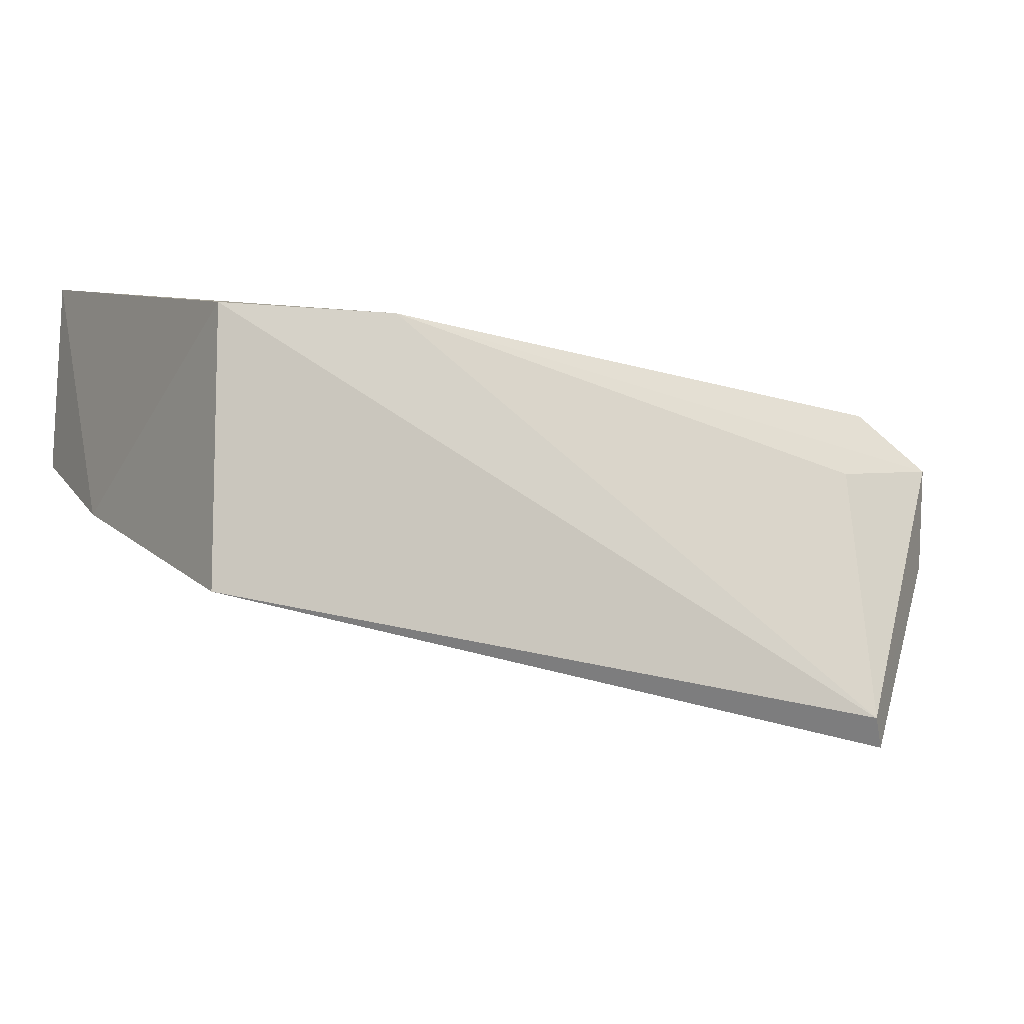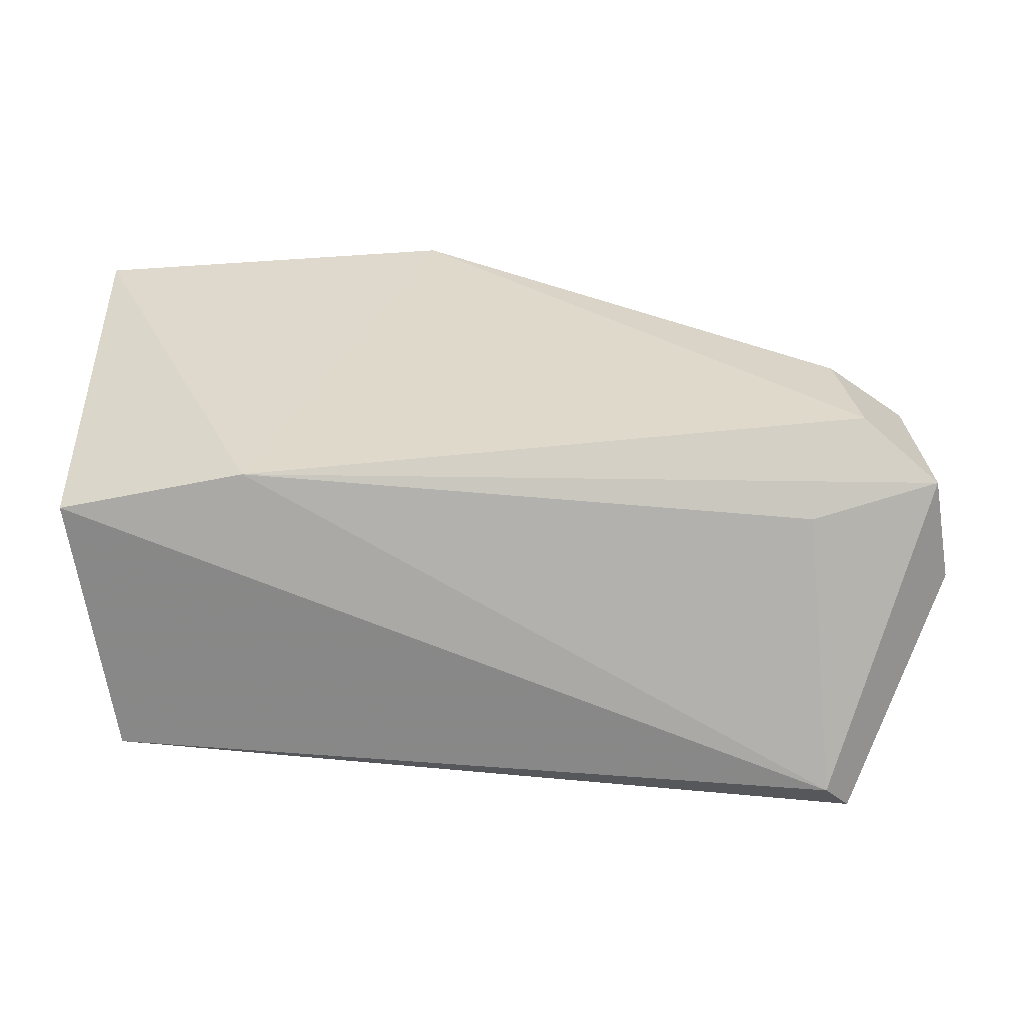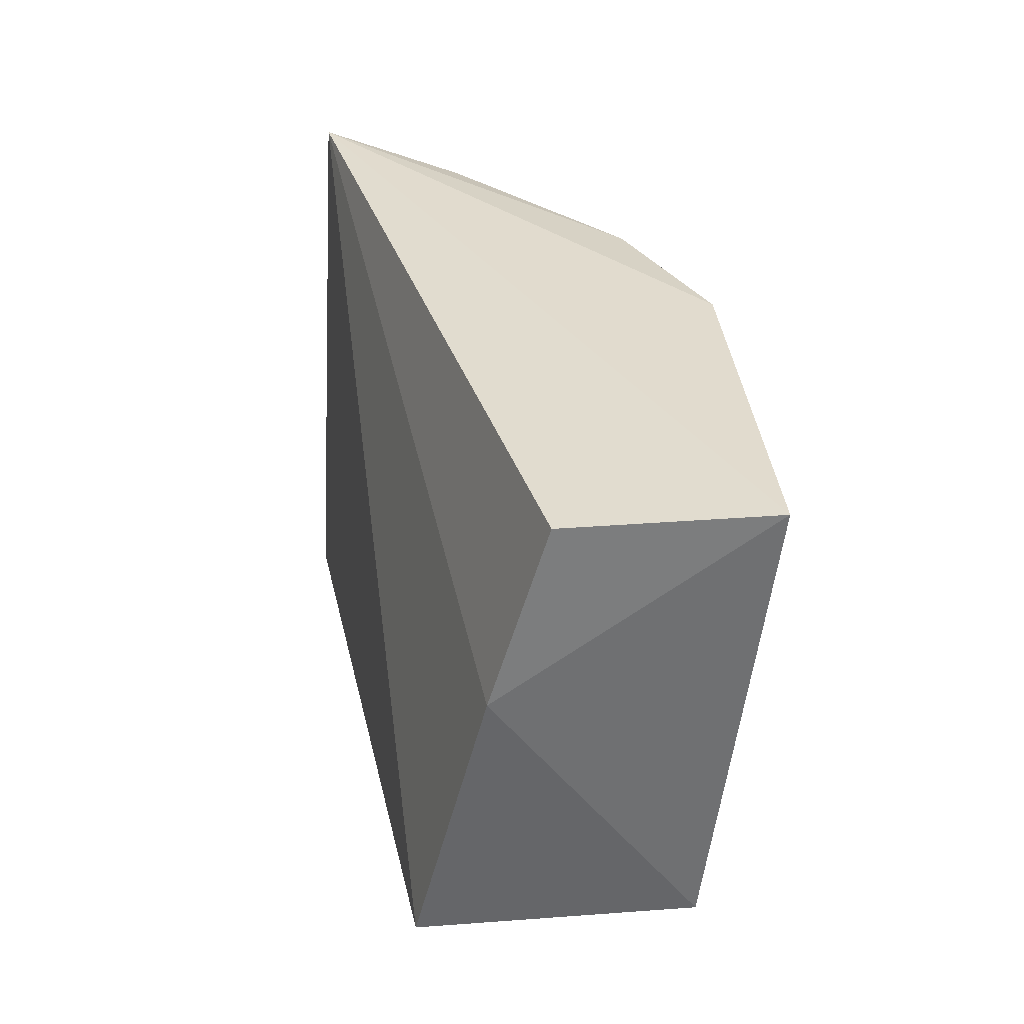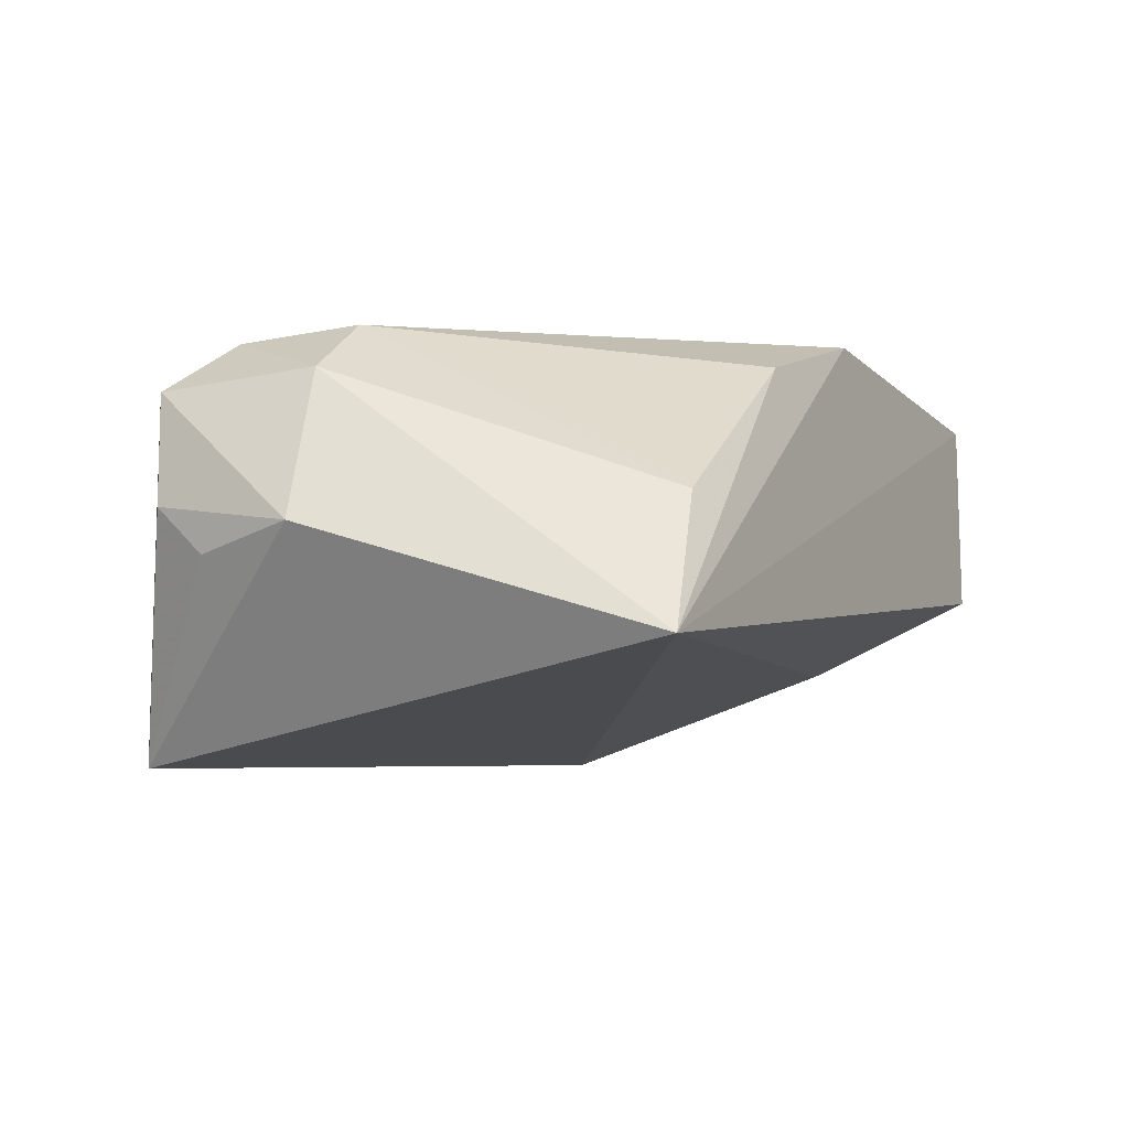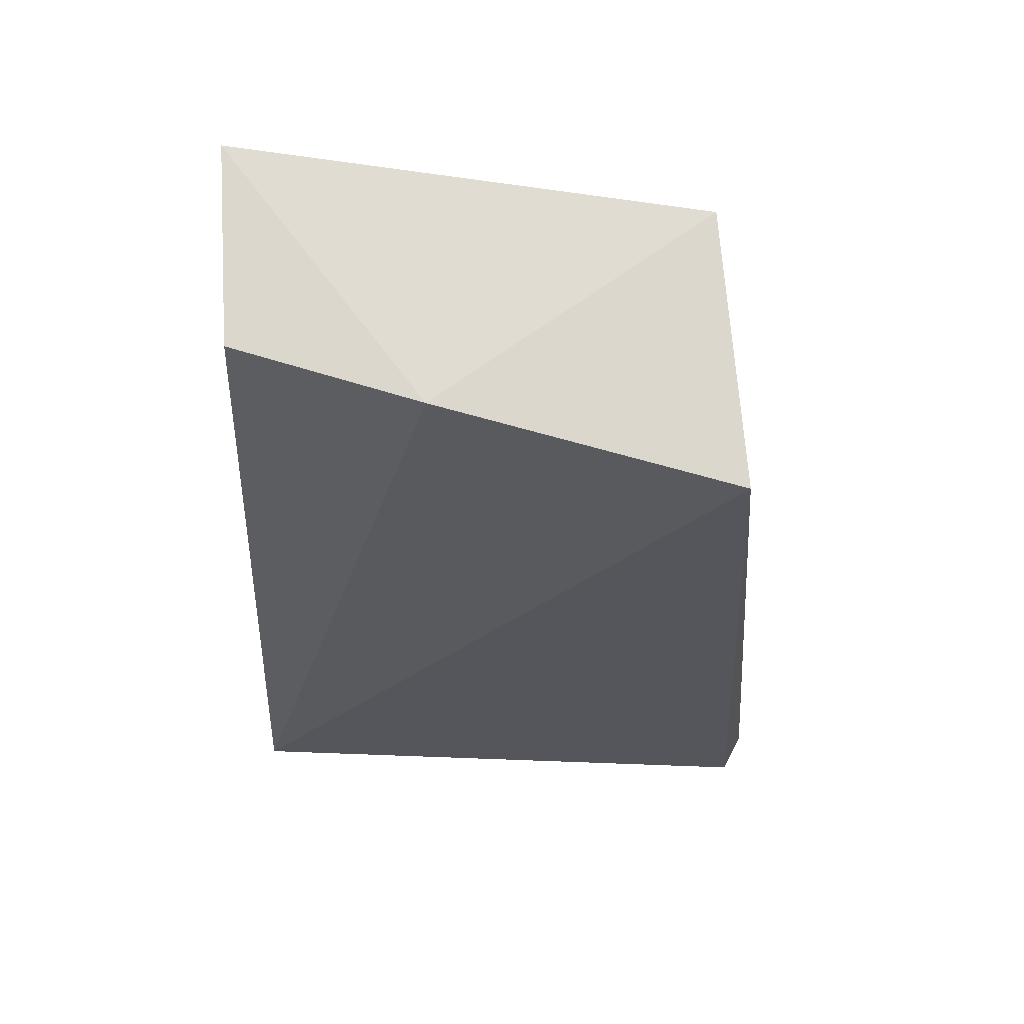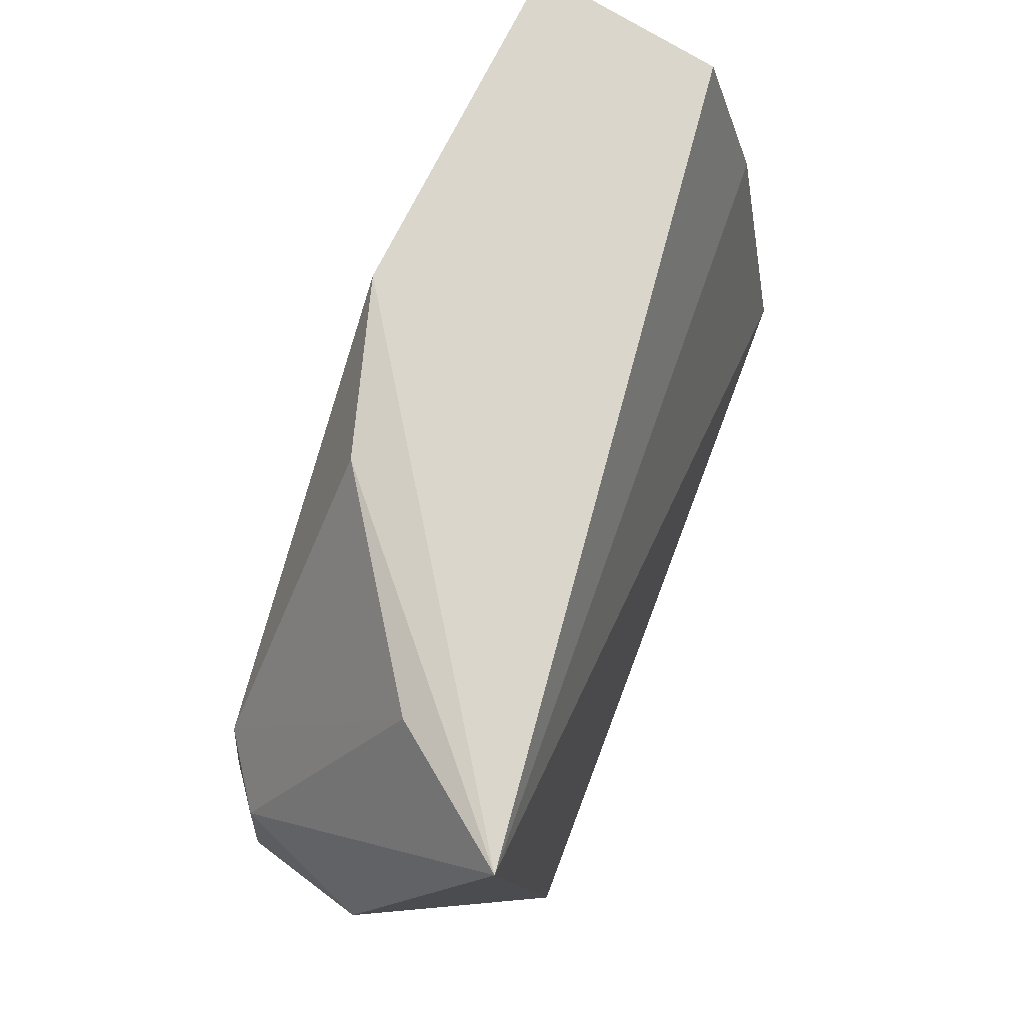
<metadata>
{"format":"obj","ext":"obj","renderer":"f3d","projection":"perspective","resolution":1024,"background":"white","views":[{"elev":-0.3,"azim":150.1,"up":"+Y"},{"elev":-60.1,"azim":-168.0,"up":"+Z"},{"elev":34.3,"azim":92.4,"up":"+Z"},{"elev":-20.8,"azim":-63.1,"up":"+Y"},{"elev":-12.9,"azim":87.4,"up":"+Y"},{"elev":73.6,"azim":-55.5,"up":"+Z"}]}
</metadata>
<code>
v 0.001728 -0.01081 0.03987
v 0.00228 -0.01839 0.03949
v 0.00221 -0.0232 0.02145
v -0.02466 -0.0286 0.01786
v -0.02776 -0.02896 0.03952
v -0.005461 -0.013 0.02234
v 0.0028 -0.02048 0.03257
v -0.02536 -0.02988 0.01846
v 0.00162 -0.01296 0.02232
v -0.02786 -0.01613 0.02802
v -0.01223 -0.01276 0.0398
v -0.03074 -0.01859 0.02206
v -0.01838 -0.01614 0.03936
v -0.02854 -0.01618 0.02364
v -0.02596 -0.01876 0.02137
v -0.03116 -0.02437 0.0276
v -0.02505 -0.02316 0.03895
v -0.03022 -0.01867 0.02788
v -0.03059 -0.02271 0.02213
v -0.03029 -0.02459 0.02379
f 5 2 1
f 7 1 2
f 7 5 3
f 7 2 5
f 8 4 3
f 8 3 5
f 9 6 1
f 9 3 4
f 9 4 6
f 9 7 3
f 9 1 7
f 11 5 1
f 11 1 6
f 13 11 10
f 13 5 11
f 14 11 6
f 14 10 11
f 14 6 12
f 15 12 6
f 15 6 4
f 15 4 12
f 16 8 5
f 17 13 10
f 17 5 13
f 18 14 12
f 18 10 14
f 18 12 16
f 18 16 5
f 18 17 10
f 18 5 17
f 19 16 12
f 19 12 4
f 19 4 8
f 20 19 8
f 20 8 16
f 20 16 19

</code>
